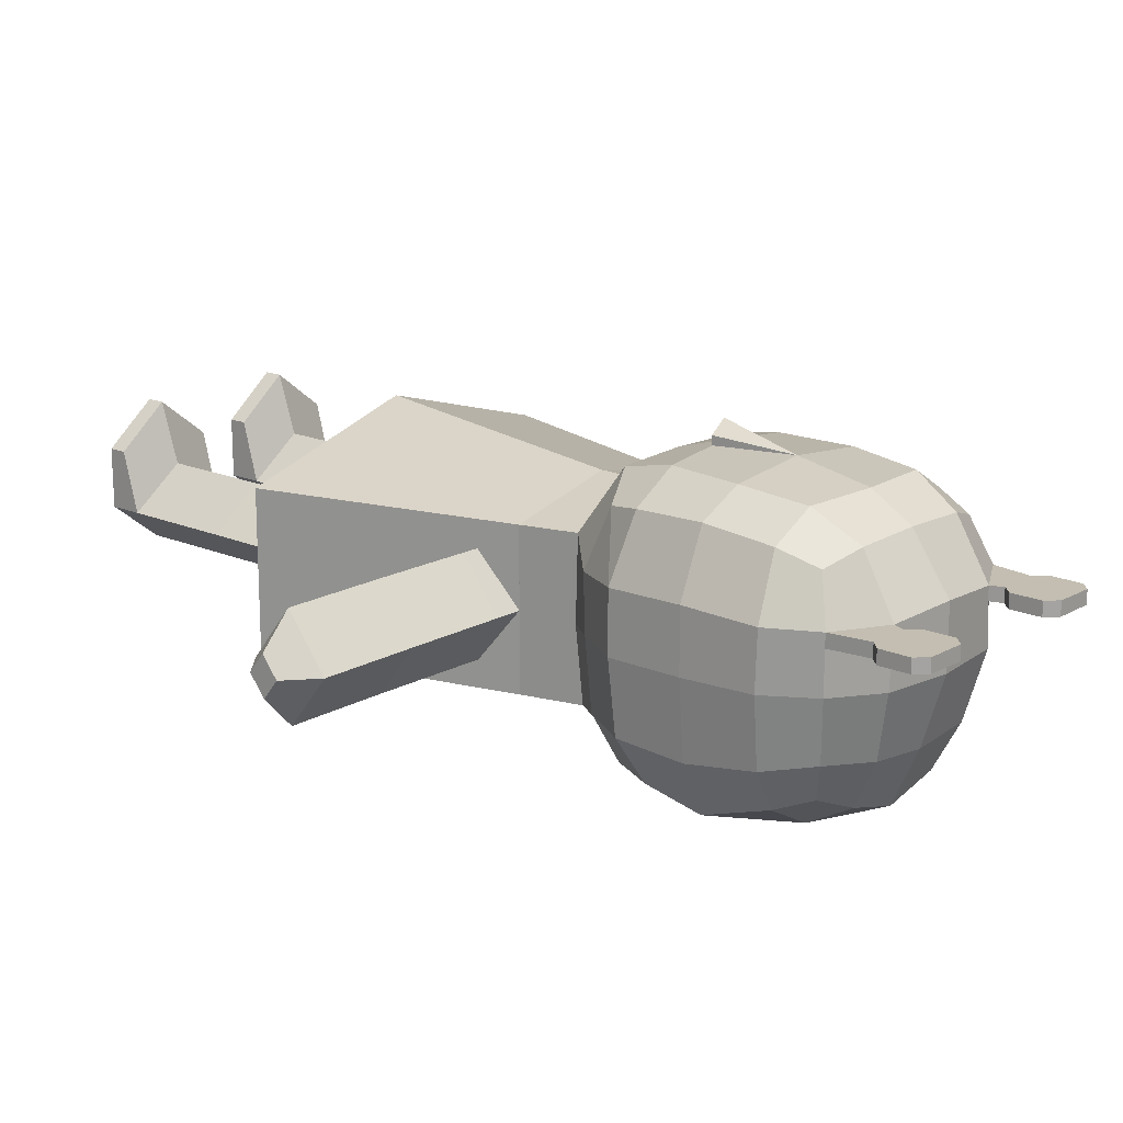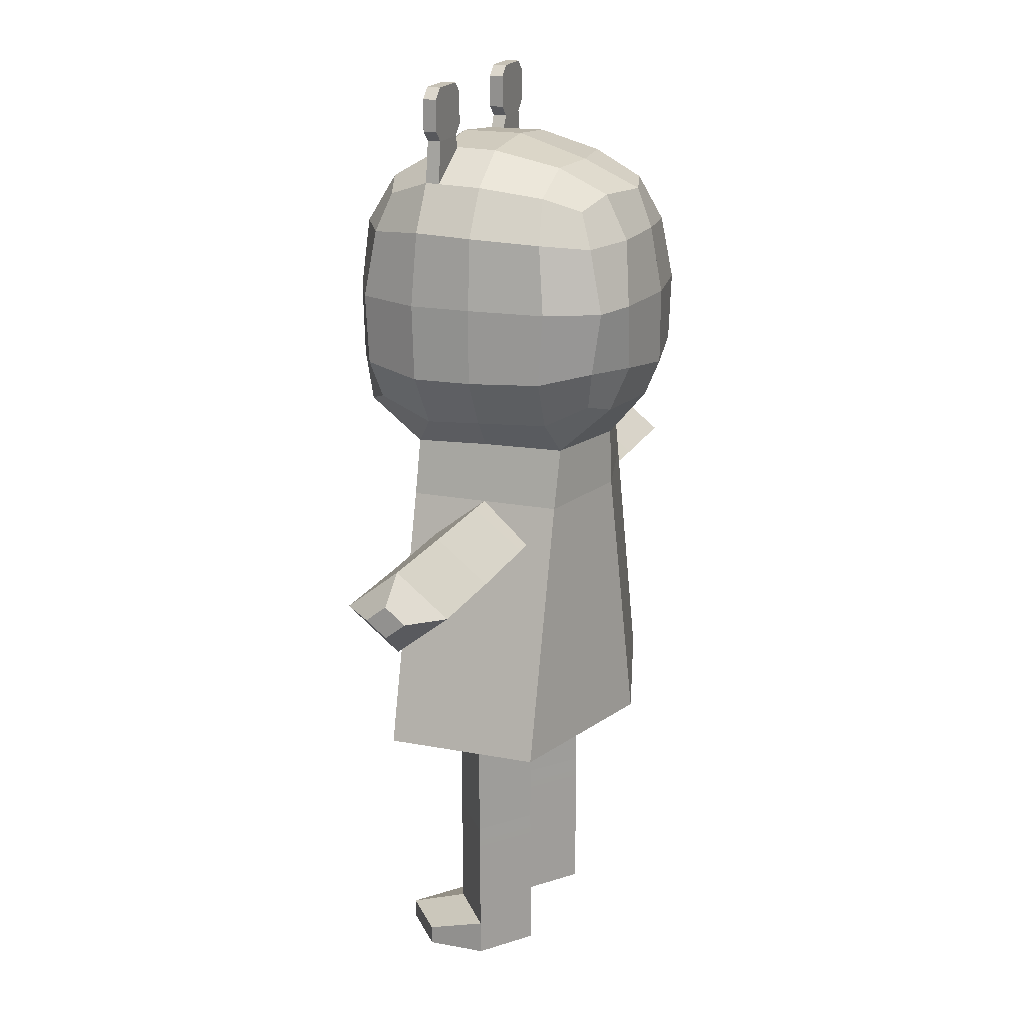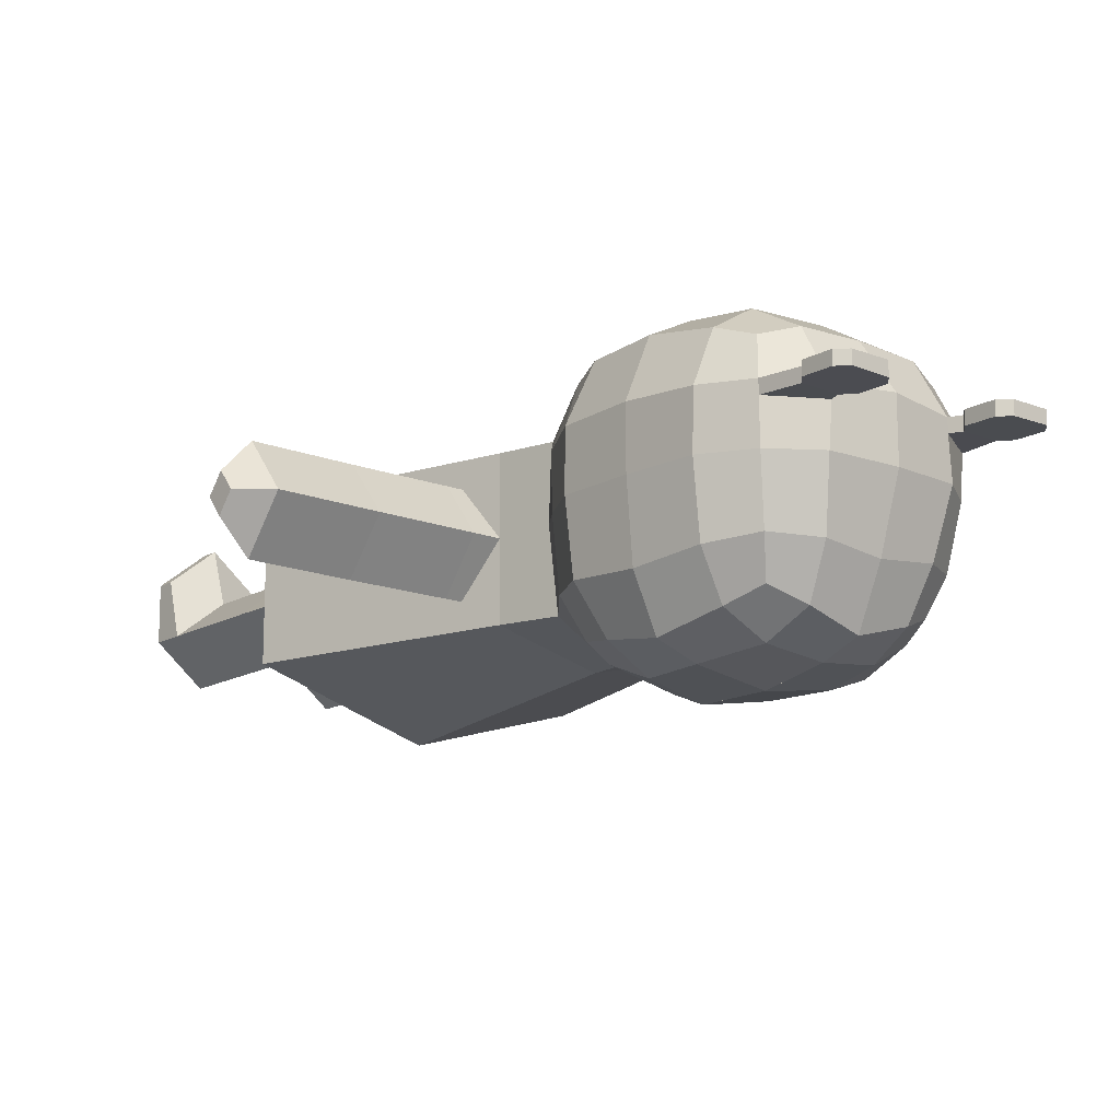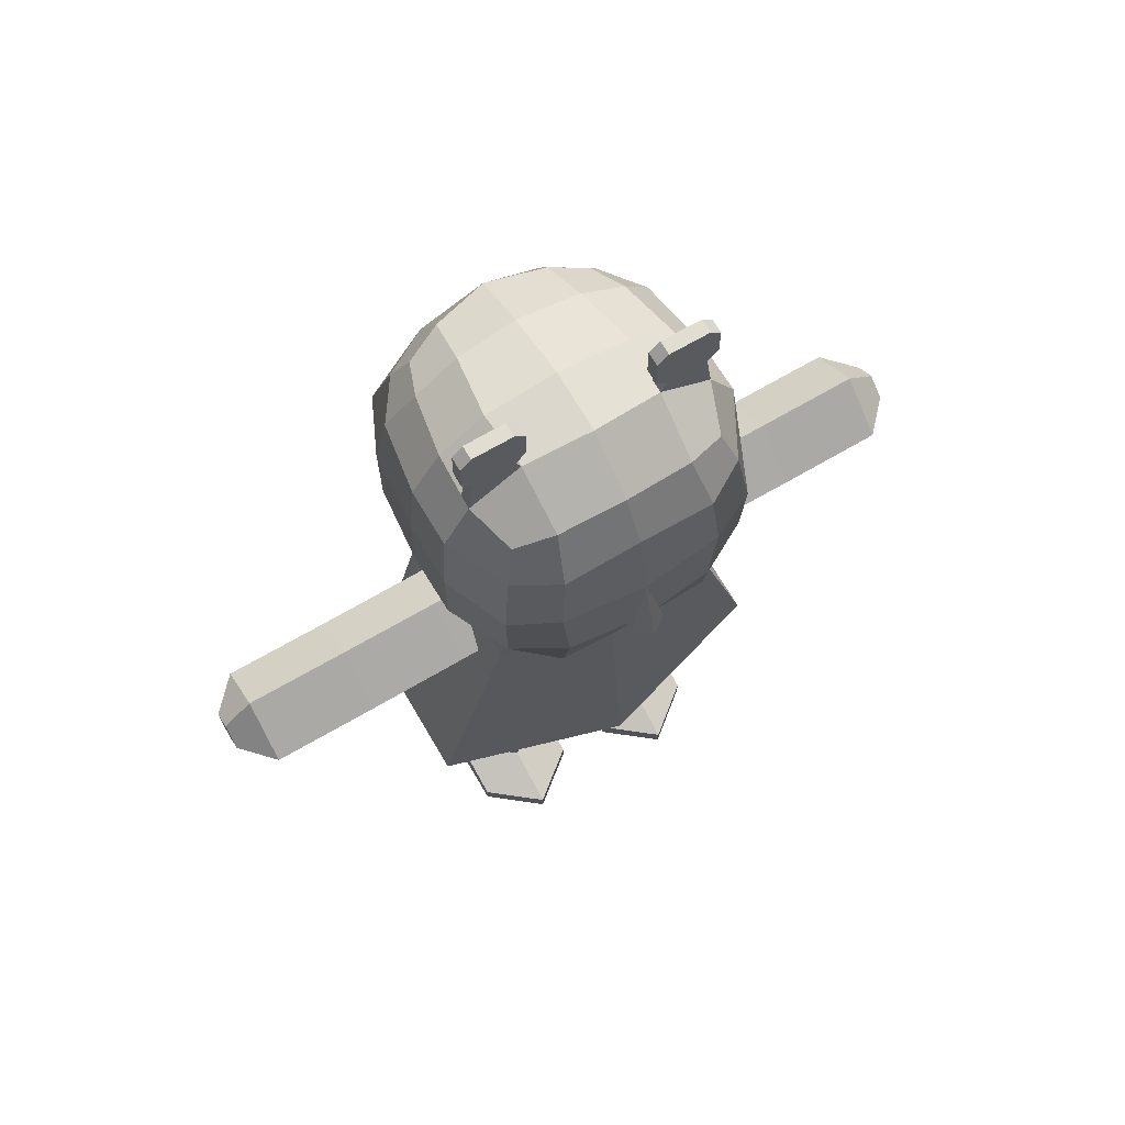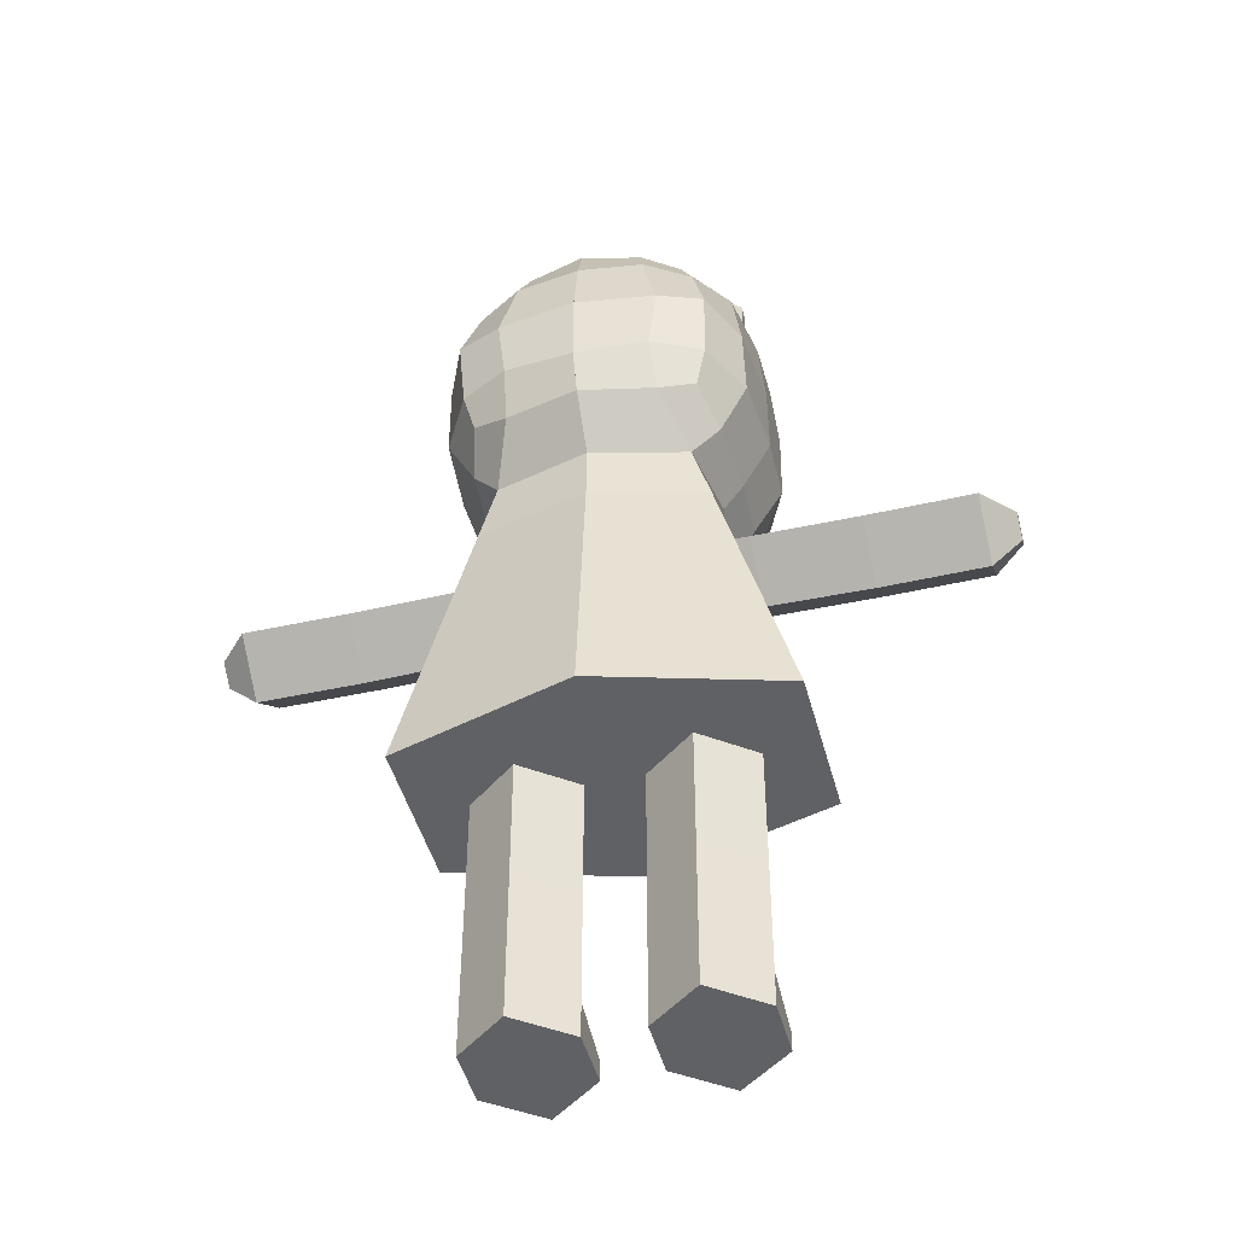
<metadata>
{"format":"obj","ext":"obj","renderer":"f3d","projection":"perspective","resolution":1024,"background":"white","views":[{"elev":17.2,"azim":131.6,"up":"+Z"},{"elev":18.7,"azim":110.3,"up":"+Y"},{"elev":-15.1,"azim":139.8,"up":"+Z"},{"elev":68.5,"azim":-30.3,"up":"+Y"},{"elev":-45.9,"azim":-165.4,"up":"+Y"}]}
</metadata>
<code>
o Cube.001
v 0.1179 0.624 -0.01368
v 0.1621 0.626 0.009856
v 0.1528 0.5907 0.01615
v 0.1202 0.581 0.004437
v 0.1671 0.565 0.1746
v 0.1942 0.6139 0.1779
v 0.1542 0.5825 0.2288
v 0.1883 0.6852 0.05005
v 0.1948 0.6857 0.1219
v 0.1954 0.6149 0.1217
v 0.1893 0.6178 0.05404
v 0.1652 0.6853 0.000297
v 0.1416 0.5369 0.1948
v 0.1233 0.5703 0.2525
v 0.1105 0.8105 0.06133
v 0.1515 0.7878 0.06373
v 0.1386 0.7756 0.02901
v 0.1054 0.7871 0.01569
v 0.1639 0.5712 0.05602
v 0.1621 0.7962 0.1228
v 0.1892 0.7529 0.1226
v 0.179 0.749 0.05713
v 0.1516 0.7429 0.01599
v 0.1392 0.5404 0.04845
v 0.1693 0.5688 0.122
v 0.1509 0.5428 0.1217
v 0.1647 0.7982 0.1756
v 0.1502 0.7832 0.2173
v 0.1614 0.7477 0.2299
v 0.1893 0.7548 0.1761
v 0.1641 0.7977 0.1628
v 0.195 0.6855 0.1797
v 0.1215 0.6162 0.2609
v 0.06855 0.6139 0.266
v 0.05281 0.6132 0.2675
v 0.05281 0.5679 0.2541
v 0.1225 0.7504 0.2536
v 0.05281 0.7562 0.2546
v 0.05281 0.6859 0.2675
v 0.128 0.6862 0.26
v 0.1107 0.746 -0.006485
v 0.1701 0.6859 0.2388
v 0.05281 0.7855 0.000911
v 0.05281 0.748 -0.01308
v 0.1251 0.6858 -0.01405
v 0.05284 0.6859 -0.02456
v 0.1148 0.7942 0.2289
v 0.05281 0.7955 0.2312
v 0.168 0.6193 0.2362
v 0.05281 0.2447 0.2446
v 0.2224 0.2447 0.1946
v 0.1552 0.4855 0.1946
v 0.05281 0.4855 0.2196
v 0.05281 0.5813 -0.01005
v 0.05281 0.5387 0.0254
v 0.05281 0.8316 0.1802
v 0.1164 0.8255 0.1756
v 0.1164 0.8254 0.1628
v 0.1199 0.8251 0.1228
v 0.05281 0.8318 0.1217
v 0.05281 0.8105 0.05512
v 0.05281 0.54 0.2196
v 0.05281 0.6154 -0.02418
v 0.1551 0.4855 0.04887
v 0.05281 0.2447 -0.001332
v 0.2224 0.2447 0.04867
v 0.05281 0.2447 0.1216
v 0.05281 0.4855 0.02367
v 0.1552 0.4855 0.1216
v 0.1655 0.4487 0.07367
v 0.1757 0.412 0.1216
v 0.1655 0.4487 0.1696
v 0.1817 0.4113 0.1216
v 0.1817 0.4484 0.07367
v 0.2768 0.4472 0.07367
v 0.2771 0.409 0.1216
v 0.05281 0.412 0.01603
v 0.2878 0.4473 0.07367
v 0.2881 0.4091 0.1216
v 0.1817 0.4855 0.1216
v 0.1817 0.4484 0.1696
v 0.2768 0.4472 0.1696
v 0.2765 0.4854 0.1216
v 0.2878 0.4473 0.1696
v 0.3742 0.4097 0.1216
v 0.3739 0.4478 0.1696
v 0.2876 0.4855 0.1216
v 0.3739 0.4478 0.07367
v 0.4016 0.448 0.1032
v 0.4017 0.4334 0.1216
v 0.3737 0.486 0.1216
v 0.4016 0.448 0.1401
v 0.4015 0.4627 0.1216
v 0.1263 0.1358 0.1592
v 0.07835 0.1361 0.1211
v 0.07835 0.1251 0.121
v 0.1263 0.1248 0.1592
v 0.1743 0.1251 0.121
v 0.1263 0.02993 0.1586
v 0.1743 0.02706 0.1204
v 0.1263 0.1364 0.08288
v 0.1743 0.1361 0.1211
v 0.1263 0.1253 0.0828
v 0.1263 0.02734 0.08225
v 0.1743 -0.005658 0.1202
v 0.1263 -0.005385 0.08205
v 0.07835 0.02706 0.1204
v 0.1743 -0.005989 0.1756
v 0.1263 -0.006263 0.2138
v 0.07835 -0.00599 0.1756
v 0.07835 -0.005659 0.1202
v 0.1263 0.01157 0.214
v 0.1743 0.01184 0.1758
v 0.07835 0.2447 0.1211
v 0.1263 0.245 0.08288
v 0.1263 0.2444 0.1592
v 0.1743 0.2447 0.1211
v 0.06894 0.6138 0.2744
v 0.05281 0.6131 0.2857
v 0.1214 0.837 0.1756
v 0.1214 0.837 0.1623
v 0.1591 0.837 0.1628
v 0.1591 0.837 0.1756
v 0.1114 0.847 0.1756
v 0.1114 0.847 0.1623
v 0.1691 0.847 0.1756
v 0.1691 0.847 0.1628
v 0.1691 0.8772 0.1628
v 0.1691 0.8772 0.1756
v 0.1591 0.8872 0.1756
v 0.1214 0.8872 0.1756
v 0.1114 0.8772 0.1756
v 0.1114 0.8772 0.1623
v 0.1214 0.8872 0.1623
v 0.1591 0.8872 0.1628
v 0.07835 0.01184 0.1758
v -0.01232 0.624 -0.01368
v -0.01454 0.581 0.004437
v -0.04718 0.5907 0.01615
v -0.0565 0.626 0.009856
v -0.06152 0.565 0.1746
v -0.04859 0.5825 0.2288
v -0.08861 0.6139 0.1779
v -0.08268 0.6852 0.05005
v -0.0837 0.6178 0.05404
v -0.08978 0.6149 0.1217
v -0.08922 0.6857 0.1219
v -0.05961 0.6853 0.000297
v -0.03602 0.5369 0.1948
v -0.01772 0.5703 0.2525
v -0.004903 0.8105 0.06133
v 0.000242 0.7871 0.01569
v -0.03303 0.7756 0.02901
v -0.04589 0.7878 0.06373
v -0.05829 0.5712 0.05602
v -0.07337 0.749 0.05713
v -0.08361 0.7529 0.1226
v -0.05652 0.7962 0.1228
v -0.04601 0.7429 0.01599
v -0.03358 0.5404 0.04845
v -0.04532 0.5428 0.1217
v -0.06371 0.5688 0.122
v -0.05912 0.7982 0.1756
v -0.08372 0.7548 0.1761
v -0.05581 0.7477 0.2299
v -0.04453 0.7832 0.2173
v -0.05847 0.7977 0.1628
v -0.08935 0.6855 0.1797
v -0.01591 0.6162 0.2609
v 0.05281 0.5679 0.2541
v 0.05281 0.6132 0.2675
v 0.03707 0.6139 0.266
v -0.0169 0.7504 0.2536
v -0.02243 0.6862 0.26
v 0.05281 0.6859 0.2675
v 0.05281 0.7562 0.2546
v -0.005083 0.746 -0.006485
v -0.0645 0.6859 0.2388
v 0.05281 0.7855 0.000911
v 0.05281 0.748 -0.01308
v 0.05278 0.6859 -0.02456
v -0.01945 0.6858 -0.01405
v -0.009213 0.7942 0.2289
v 0.05281 0.7955 0.2312
v -0.06239 0.6193 0.2362
v 0.05281 0.2447 0.2446
v 0.05281 0.4855 0.2196
v -0.04961 0.4855 0.1946
v -0.1167 0.2447 0.1946
v 0.05281 0.5813 -0.01005
v 0.05281 0.5387 0.0254
v 0.05281 0.8316 0.1802
v 0.05281 0.8318 0.1217
v -0.01423 0.8251 0.1228
v -0.01076 0.8254 0.1628
v -0.01076 0.8255 0.1756
v 0.05281 0.8105 0.05512
v 0.05281 0.54 0.2196
v 0.05281 0.6154 -0.02418
v -0.04952 0.4855 0.04887
v 0.05281 0.2447 -0.001332
v 0.05281 0.2447 0.1216
v -0.1167 0.2447 0.04867
v 0.05281 0.4855 0.02367
v -0.04961 0.4855 0.1216
v -0.05987 0.4487 0.1696
v -0.07012 0.412 0.1216
v -0.05987 0.4487 0.07367
v -0.07608 0.4113 0.1216
v -0.1714 0.409 0.1216
v -0.1712 0.4472 0.07367
v -0.07608 0.4484 0.07367
v 0.05281 0.412 0.01603
v -0.1825 0.4091 0.1216
v -0.1822 0.4473 0.07367
v -0.07608 0.4855 0.1216
v -0.1709 0.4854 0.1216
v -0.1712 0.4472 0.1696
v -0.07608 0.4484 0.1696
v -0.1822 0.4473 0.1696
v -0.2683 0.4478 0.1696
v -0.2686 0.4097 0.1216
v -0.1819 0.4855 0.1216
v -0.2961 0.4334 0.1216
v -0.296 0.448 0.1032
v -0.2683 0.4478 0.07367
v -0.2681 0.486 0.1216
v -0.296 0.448 0.1401
v -0.2959 0.4627 0.1216
v -0.02068 0.1358 0.1592
v -0.02068 0.1248 0.1592
v 0.02727 0.1251 0.121
v 0.02727 0.1361 0.1211
v -0.06864 0.1251 0.121
v -0.06864 0.02706 0.1204
v -0.02068 0.02993 0.1586
v -0.02068 0.1364 0.08288
v -0.02068 0.1253 0.0828
v -0.06864 0.1361 0.1211
v -0.02068 0.02734 0.08225
v -0.02068 -0.005385 0.08205
v -0.06864 -0.005658 0.1202
v 0.02727 0.02706 0.1204
v 0.02727 -0.005659 0.1202
v 0.02727 -0.00599 0.1756
v -0.02068 -0.006263 0.2138
v -0.06864 -0.005989 0.1756
v -0.06864 0.01184 0.1758
v -0.02068 0.01157 0.214
v -0.02068 0.245 0.08288
v 0.02727 0.2447 0.1211
v -0.02068 0.2444 0.1592
v -0.06864 0.2447 0.1211
v 0.05281 0.6131 0.2857
v 0.03668 0.6138 0.2744
v -0.01576 0.837 0.1623
v -0.01576 0.837 0.1756
v -0.05347 0.837 0.1756
v -0.05347 0.837 0.1628
v -0.005757 0.847 0.1623
v -0.005757 0.847 0.1756
v -0.06347 0.847 0.1756
v -0.06347 0.8772 0.1756
v -0.06347 0.8772 0.1628
v -0.06347 0.847 0.1628
v -0.005757 0.8772 0.1756
v -0.01576 0.8872 0.1756
v -0.05347 0.8872 0.1756
v -0.05347 0.8872 0.1628
v -0.01576 0.8872 0.1623
v -0.005757 0.8772 0.1623
v 0.02727 0.01184 0.1758
f 1 2 3 4
f 5 6 7
f 8 9 10 11
f 12 8 11 2
f 13 5 7 14
f 15 16 17 18
f 2 11 19 3
f 16 20 21 22
f 17 16 22 23
f 23 22 8 12
f 24 19 25 26
f 27 28 29 30
f 20 31 27 30 21
f 21 30 32 9
f 33 34 35 36 14
f 37 38 39 40
f 18 17 23 41
f 11 10 25 19
f 22 21 9 8
f 30 29 42 32
f 43 18 41 44
f 44 41 45 46
f 41 23 12 45
f 29 37 40 42
f 28 47 37 29
f 47 48 38 37
f 49 33 14 7
f 42 40 33 49
f 50 51 52 53
f 54 4 24 55
f 4 3 19 24
f 56 57 58 59 60
f 48 47 57 56
f 47 28 27 57
f 61 15 18 43
f 60 59 15 61
f 59 20 16 15
f 62 13 14 36
f 13 62 53 52
f 26 25 5 13
f 10 6 5 25
f 9 32 6 10
f 32 42 49 6
f 63 1 4 54
f 46 45 1 63
f 45 12 2 1
f 24 26 13 52 64
f 65 66 51 50 67
f 55 24 64 68
f 66 64 69 52 51
f 64 52 69
f 69 70 71 72
f 73 74 75 76
f 68 64 66 65 77
f 76 75 78 79
f 80 81 82 83
f 81 73 76 82
f 74 80 83 75
f 84 79 85 86
f 83 82 84 87
f 82 76 79 84
f 75 83 87 78
f 85 88 89 90
f 78 87 91 88
f 79 78 88 85
f 87 84 86 91
f 92 90 89 93
f 91 86 92 93
f 86 85 90 92
f 88 91 93 89
f 94 95 96 97
f 98 97 99 100
f 101 102 98 103
f 102 94 97 98
f 95 101 103 96
f 104 100 105 106
f 96 103 104 107
f 97 96 107 99
f 103 98 100 104
f 105 108 109 110 111 106
f 107 104 106 111
f 100 99 112 113
f 101 95 114 115
f 95 94 116 114
f 102 101 115 117
f 94 102 117 116
f 35 34 118 119
f 119 118 39
f 39 118 34
f 40 39 34 33
f 58 57 120 121
f 27 31 122 123
f 20 59 58 31
f 121 120 124 125
f 57 27 123 120
f 31 58 121 122
f 126 127 128 129
f 126 129 130 131 132 124 120 123
f 125 133 134 135 128 127 122 121
f 123 122 127 126
f 125 124 132 133
f 131 130 135 134
f 129 128 135 130
f 133 132 131 134
f 112 136 110 109
f 113 112 109 108
f 105 100 113 108
f 107 111 110 136
f 99 107 136 112
f 70 69 80 74
f 72 71 73 81
f 69 72 81 80
f 71 70 74 73
f 49 7 6
f 137 138 139 140
f 141 142 143
f 144 145 146 147
f 148 140 145 144
f 149 150 142 141
f 151 152 153 154
f 140 139 155 145
f 154 156 157 158
f 153 159 156 154
f 159 148 144 156
f 160 161 162 155
f 163 164 165 166
f 158 157 164 163 167
f 157 147 168 164
f 169 150 170 171 172
f 173 174 175 176
f 152 177 159 153
f 145 155 162 146
f 156 144 147 157
f 164 168 178 165
f 179 180 177 152
f 180 181 182 177
f 177 182 148 159
f 165 178 174 173
f 166 165 173 183
f 183 173 176 184
f 185 142 150 169
f 178 185 169 174
f 186 187 188 189
f 190 191 160 138
f 138 160 155 139
f 192 193 194 195 196
f 184 192 196 183
f 183 196 163 166
f 197 179 152 151
f 193 197 151 194
f 194 151 154 158
f 198 170 150 149
f 149 188 187 198
f 161 149 141 162
f 146 162 141 143
f 147 146 143 168
f 168 143 185 178
f 199 190 138 137
f 181 199 137 182
f 182 137 140 148
f 160 200 188 149 161
f 201 202 186 189 203
f 191 204 200 160
f 203 189 188 205 200
f 200 205 188
f 205 206 207 208
f 209 210 211 212
f 204 213 201 203 200
f 210 214 215 211
f 216 217 218 219
f 219 218 210 209
f 212 211 217 216
f 220 221 222 214
f 217 223 220 218
f 218 220 214 210
f 211 215 223 217
f 222 224 225 226
f 215 226 227 223
f 214 222 226 215
f 223 227 221 220
f 228 229 225 224
f 227 229 228 221
f 221 228 224 222
f 226 225 229 227
f 230 231 232 233
f 234 235 236 231
f 237 238 234 239
f 239 234 231 230
f 233 232 238 237
f 240 241 242 235
f 232 243 240 238
f 231 236 243 232
f 238 240 235 234
f 242 241 244 245 246 247
f 243 244 241 240
f 235 248 249 236
f 237 250 251 233
f 233 251 252 230
f 239 253 250 237
f 230 252 253 239
f 171 254 255 172
f 254 175 255
f 175 172 255
f 174 169 172 175
f 195 256 257 196
f 163 258 259 167
f 158 167 195 194
f 256 260 261 257
f 196 257 258 163
f 167 259 256 195
f 262 263 264 265
f 262 258 257 261 266 267 268 263
f 260 256 259 265 264 269 270 271
f 258 262 265 259
f 260 271 266 261
f 267 270 269 268
f 263 268 269 264
f 271 270 267 266
f 249 246 245 272
f 248 247 246 249
f 242 247 248 235
f 243 272 245 244
f 236 249 272 243
f 208 212 216 205
f 206 219 209 207
f 205 216 219 206
f 207 209 212 208
f 185 143 142

</code>
